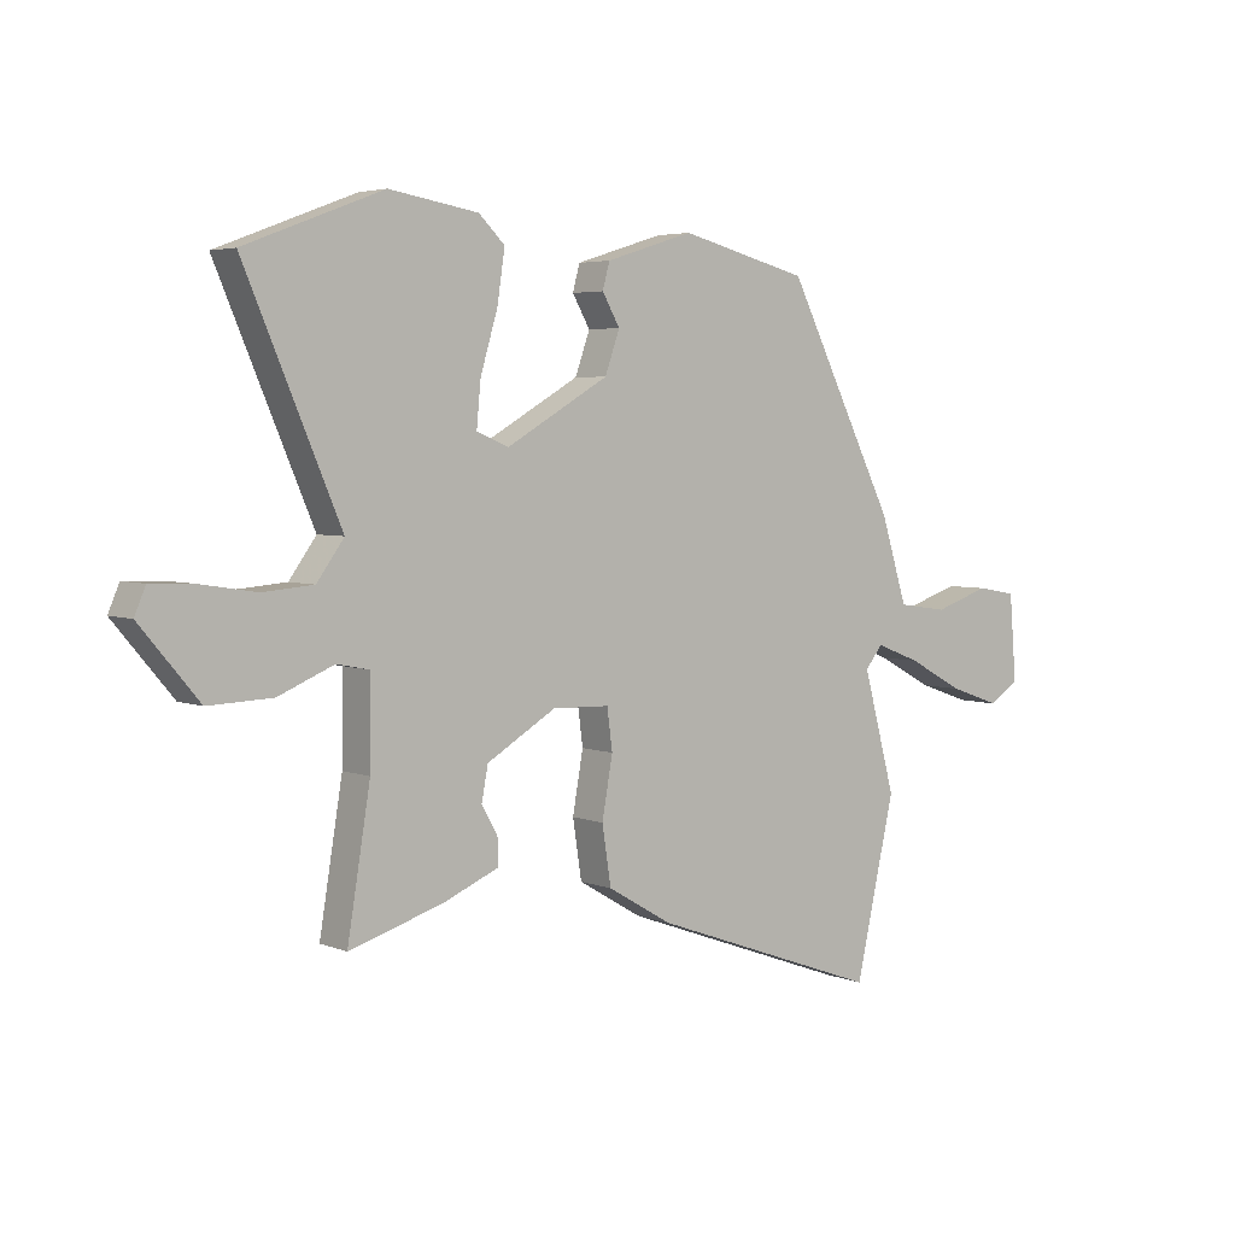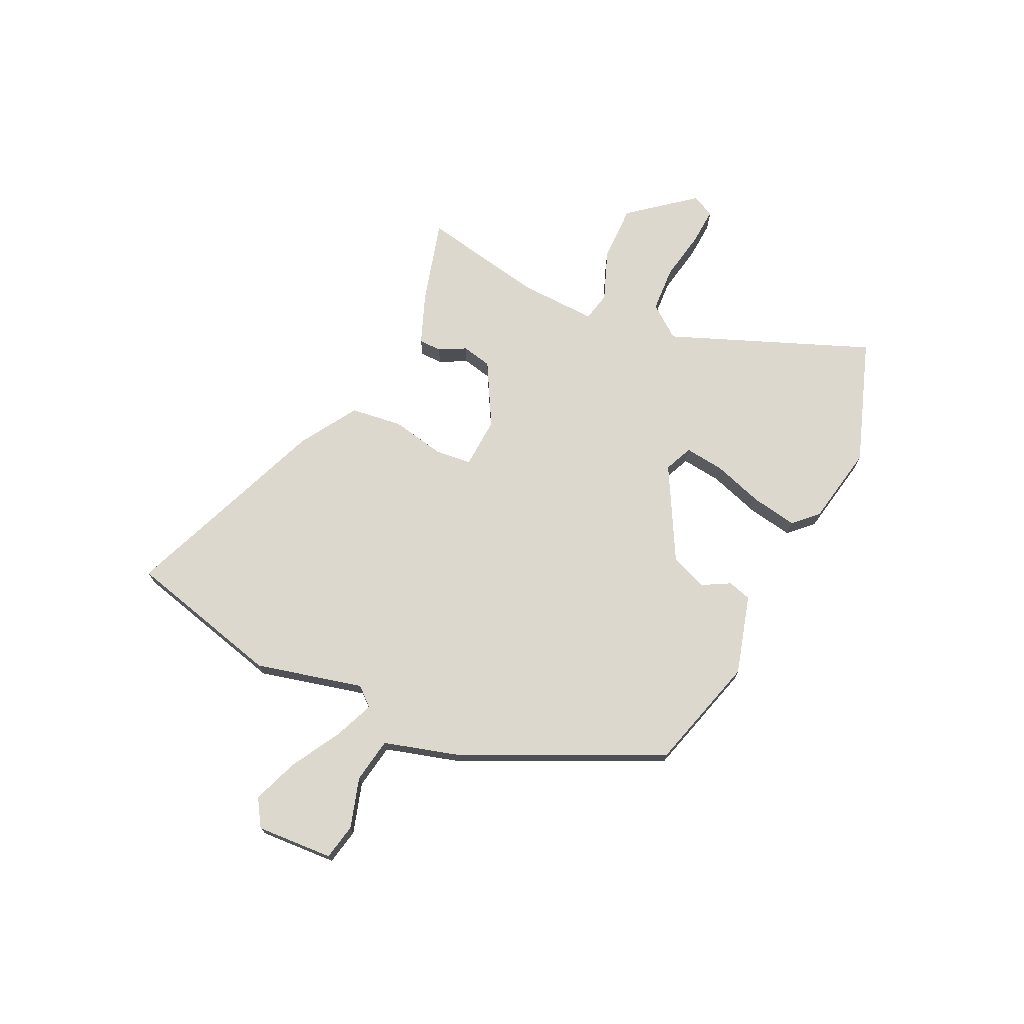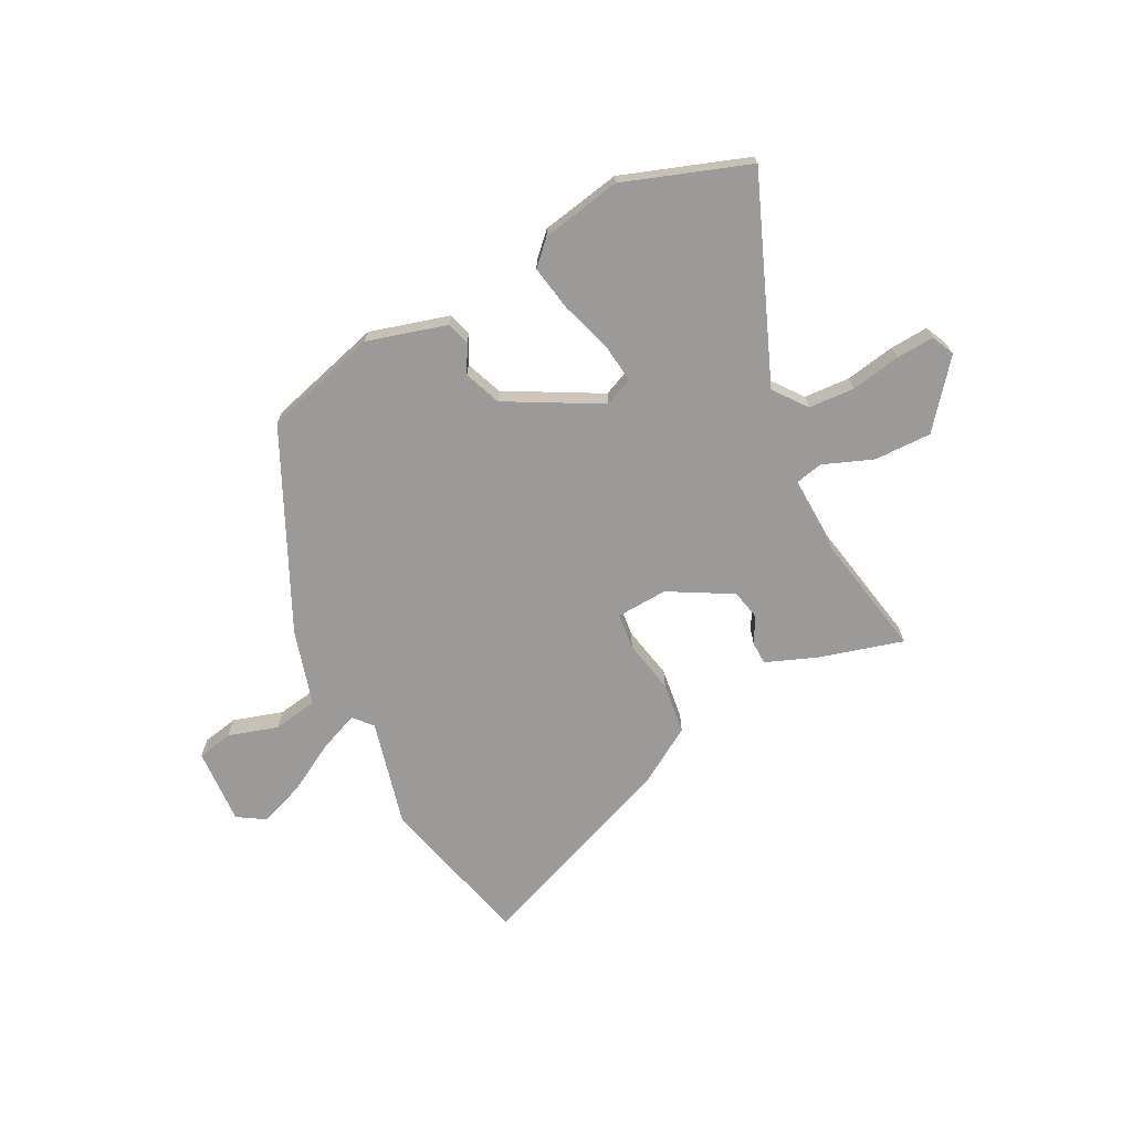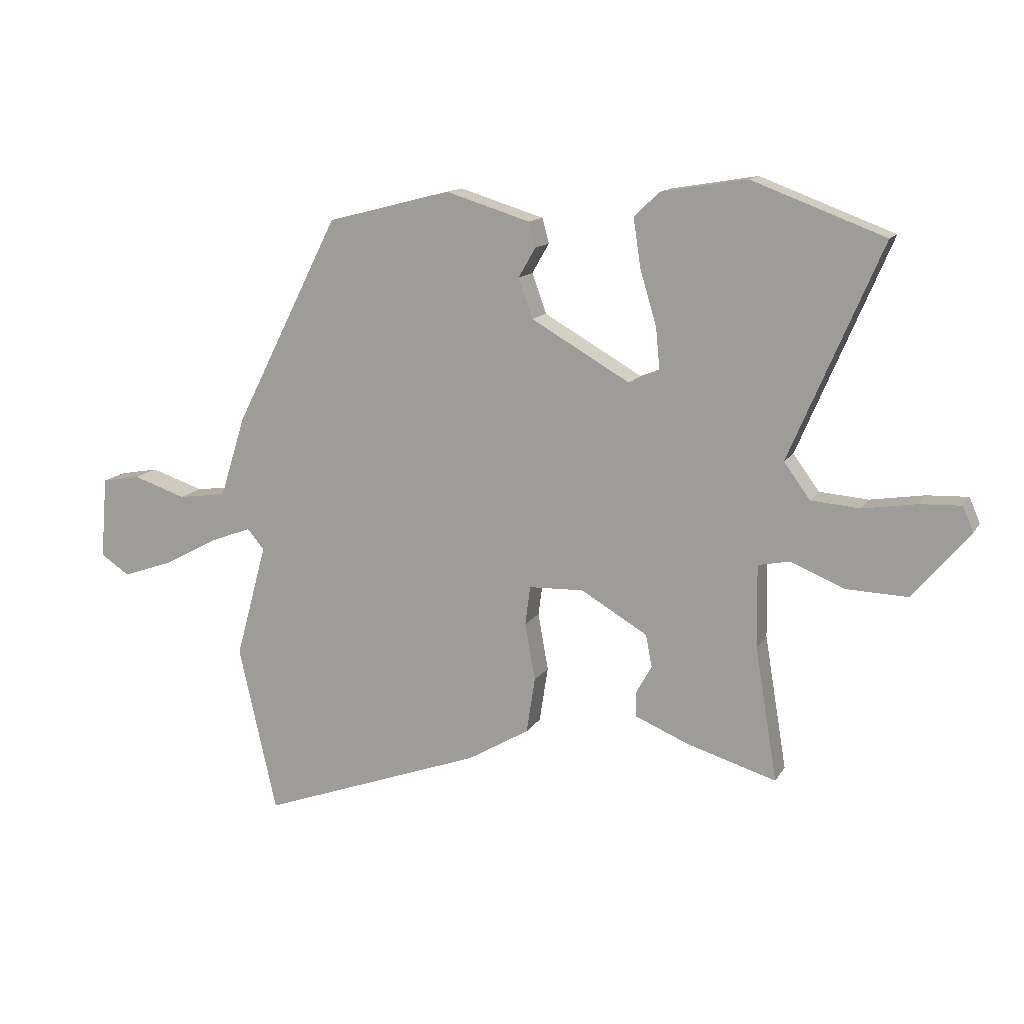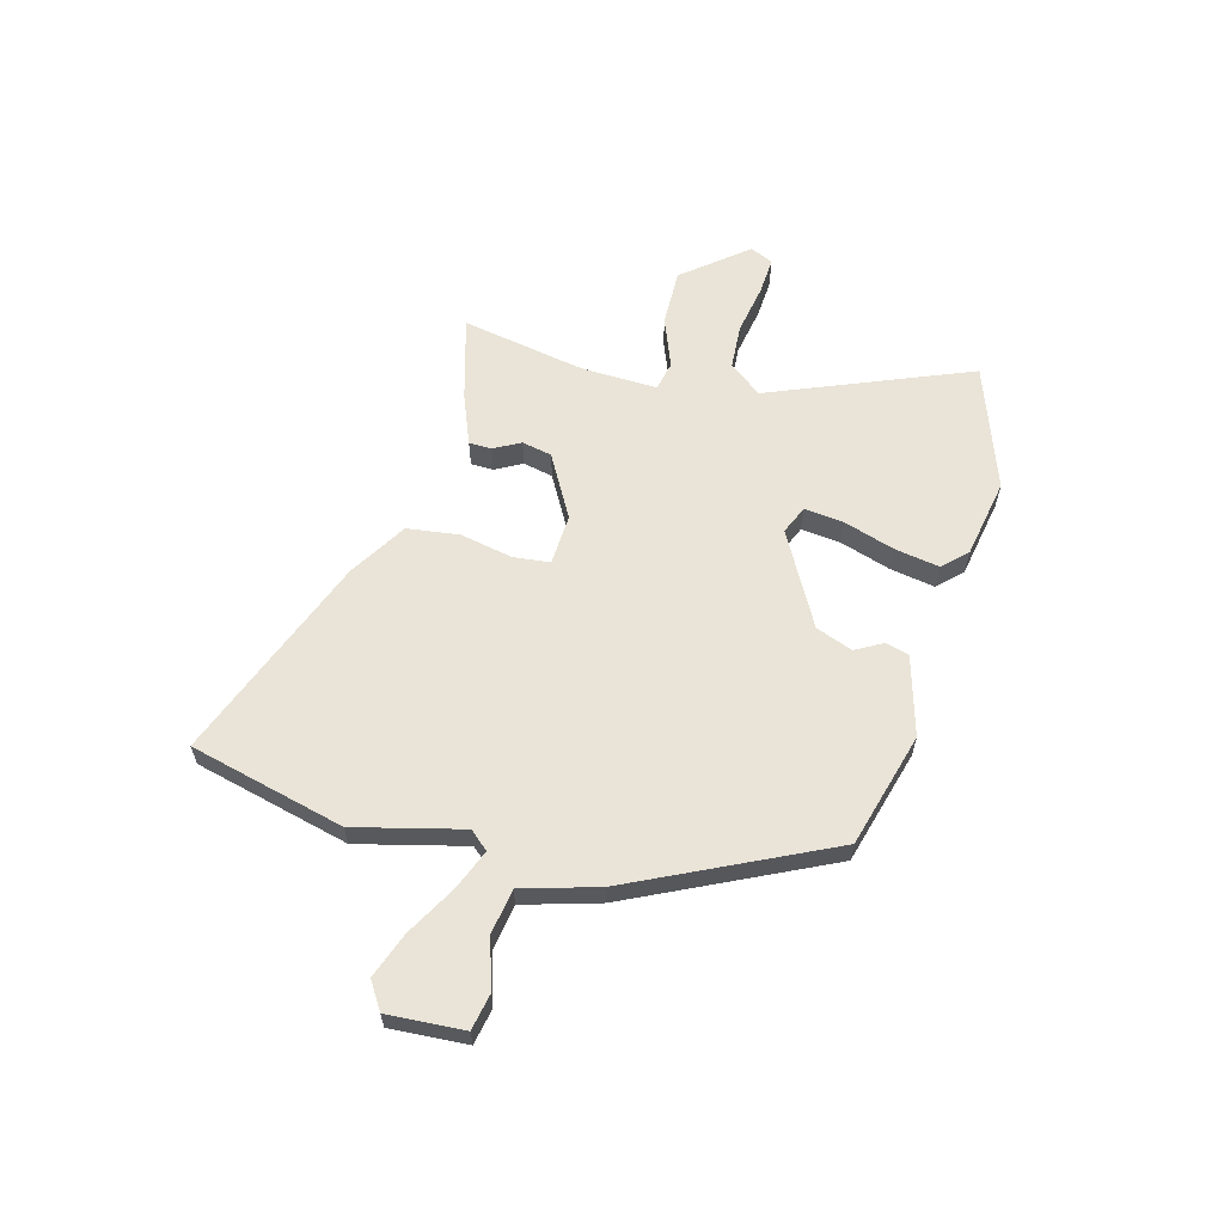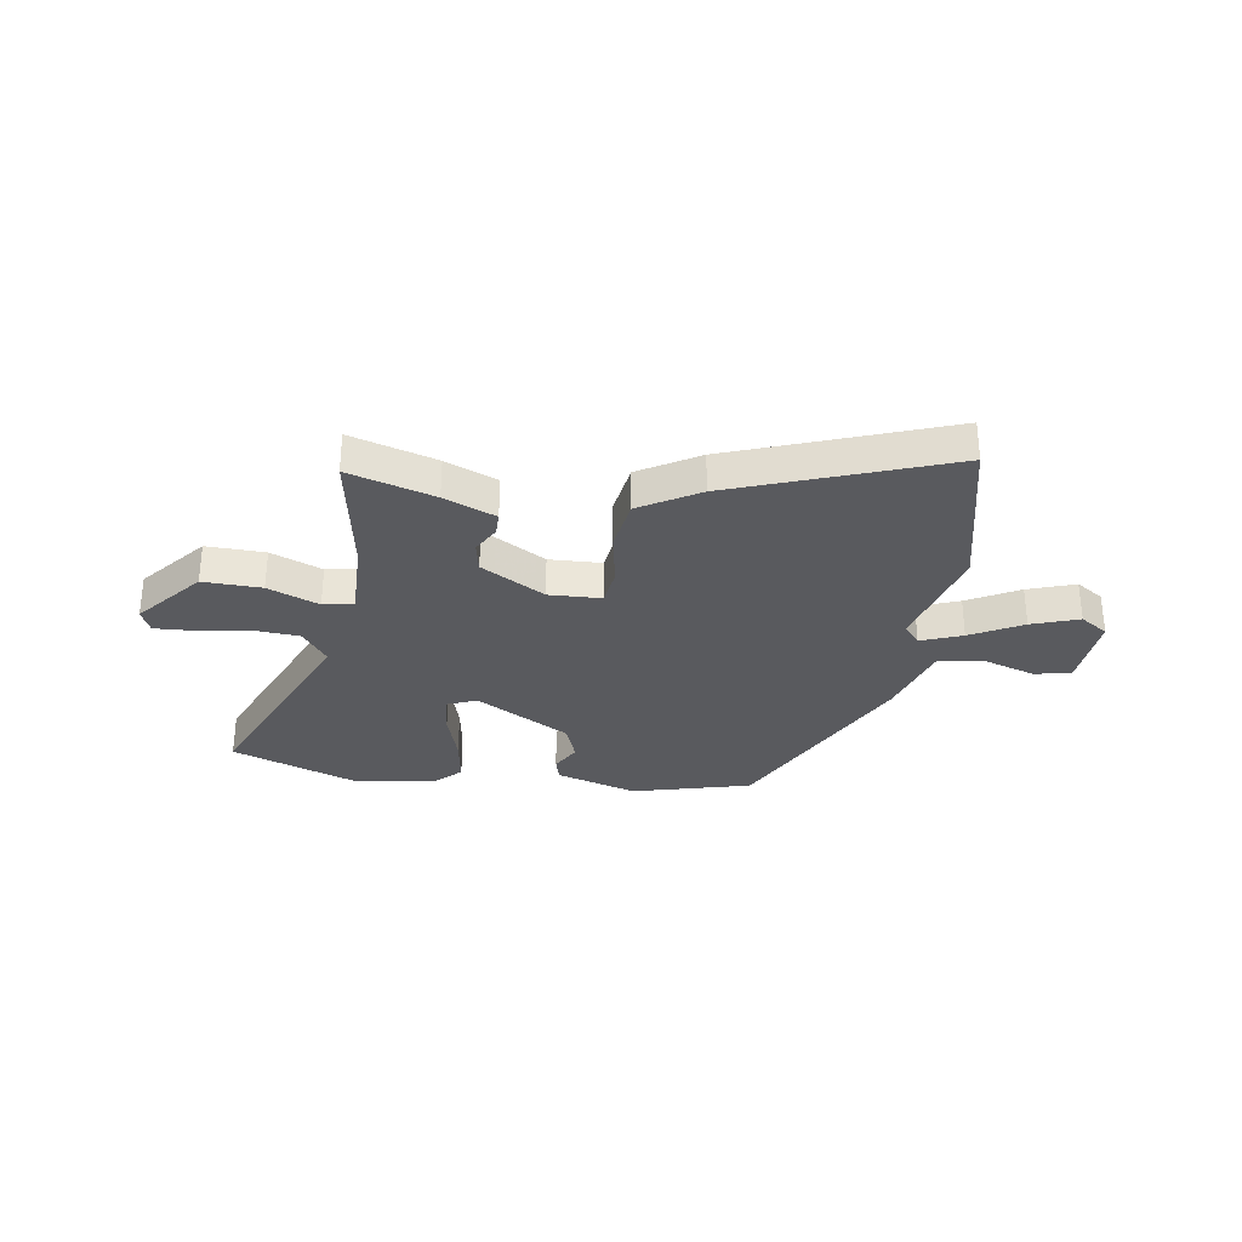
<metadata>
{"format":"obj","ext":"obj","renderer":"f3d","projection":"perspective","resolution":1024,"background":"white","views":[{"elev":4.3,"azim":141.3,"up":"+Z"},{"elev":72.2,"azim":-63.2,"up":"+Y"},{"elev":-69.3,"azim":28.5,"up":"+Y"},{"elev":13.2,"azim":20.2,"up":"+Z"},{"elev":60.9,"azim":-73.7,"up":"+Y"},{"elev":-31.4,"azim":171.7,"up":"+Y"}]}
</metadata>
<code>
v -0.461 0.07 -0.671
v -0.528 0.07 -0.375
v -0.473 0.07 -0.173
v -0.503 0.07 -0.137
v -0.579 0.07 -0.166
v -0.674 0.07 -0.217
v -0.761 0.07 -0.247
v -0.812 0.07 -0.213
v -0.8 0.07 -0.068
v -0.732 0.07 -0.056
v -0.638 0.07 -0.087
v -0.553 0.07 -0.075
v -0.508 0.07 0.068
v -0.322 0.07 0.436
v -0.104 0.07 0.492
v 0.045 0.07 0.446
v 0.057 0.07 0.402
v 0.027 0.07 0.35
v 0.052 0.07 0.28
v 0.226 0.07 0.18
v 0.28 0.07 0.202
v 0.273 0.07 0.277
v 0.244 0.07 0.374
v 0.231 0.07 0.46
v 0.275 0.07 0.503
v 0.426 0.07 0.528
v 0.66 0.07 0.44
v 0.498 0.07 0.063
v 0.544 0.07 0
v 0.63 0.07 -0.007
v 0.725 0.07 0.008
v 0.797 0.07 0.011
v 0.816 0.07 -0.033
v 0.716 0.07 -0.151
v 0.608 0.07 -0.147
v 0.514 0.07 -0.108
v 0.458 0.07 -0.119
v 0.46 0.07 -0.264
v 0.499 0.07 -0.5
v 0.341 0.07 -0.452
v 0.246 0.07 -0.412
v 0.246 0.07 -0.369
v 0.274 0.07 -0.319
v 0.263 0.07 -0.262
v 0.146 0.07 -0.193
v 0.049 0.07 -0.196
v 0.04 0.07 -0.265
v 0.058 0.07 -0.366
v 0.043 0.07 -0.464
v -0.066 0.07 -0.528
v -0.461 0 -0.671
v -0.528 0 -0.375
v -0.473 0 -0.173
v -0.503 0 -0.137
v -0.579 0 -0.166
v -0.674 0 -0.217
v -0.761 0 -0.247
v -0.812 0 -0.213
v -0.8 0 -0.068
v -0.732 0 -0.056
v -0.638 0 -0.087
v -0.553 0 -0.075
v -0.508 0 0.068
v -0.322 0 0.436
v -0.104 0 0.492
v 0.045 0 0.446
v 0.057 0 0.402
v 0.027 0 0.35
v 0.052 0 0.28
v 0.226 0 0.18
v 0.28 0 0.202
v 0.273 0 0.277
v 0.244 0 0.374
v 0.231 0 0.46
v 0.275 0 0.503
v 0.426 0 0.528
v 0.66 0 0.44
v 0.498 0 0.063
v 0.544 0 0
v 0.63 0 -0.007
v 0.725 0 0.008
v 0.797 0 0.011
v 0.816 0 -0.033
v 0.716 0 -0.151
v 0.608 0 -0.147
v 0.514 0 -0.108
v 0.458 0 -0.119
v 0.46 0 -0.264
v 0.499 0 -0.5
v 0.341 0 -0.452
v 0.246 0 -0.412
v 0.246 0 -0.369
v 0.274 0 -0.319
v 0.263 0 -0.262
v 0.146 0 -0.193
v 0.049 0 -0.196
v 0.04 0 -0.265
v 0.058 0 -0.366
v 0.043 0 -0.464
v -0.066 0 -0.528
f 1 2 3
f 50 1 3
f 49 50 3
f 48 49 3
f 47 48 3
f 46 47 3 4
f 45 46 4
f 41 42 43
f 40 41 43
f 39 40 43
f 38 39 43
f 37 38 43 44
f 34 35 36
f 33 34 36
f 32 33 36
f 31 32 36
f 30 31 36
f 29 30 36 37
f 37 44 45
f 29 37 45
f 28 29 45
f 26 27 28
f 25 26 28
f 24 25 28
f 23 24 28
f 22 23 28
f 16 17 18
f 15 16 18
f 14 15 18
f 13 14 18
f 12 13 18
f 12 18 19
f 9 10 11
f 8 9 11
f 7 8 11
f 6 7 11
f 5 6 11
f 4 5 11 12
f 12 19 20
f 4 12 20
f 45 4 20
f 21 22 28
f 20 21 28 45
f 53 52 51
f 53 51 100
f 53 100 99
f 53 99 98
f 53 98 97
f 54 53 97 96
f 54 96 95
f 93 92 91
f 93 91 90
f 93 90 89
f 93 89 88
f 94 93 88 87
f 86 85 84
f 86 84 83
f 86 83 82
f 86 82 81
f 86 81 80
f 87 86 80 79
f 95 94 87
f 95 87 79
f 95 79 78
f 78 77 76
f 78 76 75
f 78 75 74
f 78 74 73
f 78 73 72
f 68 67 66
f 68 66 65
f 68 65 64
f 68 64 63
f 68 63 62
f 69 68 62
f 61 60 59
f 61 59 58
f 61 58 57
f 61 57 56
f 61 56 55
f 62 61 55 54
f 70 69 62
f 70 62 54
f 70 54 95
f 78 72 71
f 95 78 71 70
f 1 51 52 2
f 2 52 53 3
f 3 53 54 4
f 4 54 55 5
f 5 55 56 6
f 6 56 57 7
f 7 57 58 8
f 8 58 59 9
f 9 59 60 10
f 10 60 61 11
f 11 61 62 12
f 12 62 63 13
f 13 63 64 14
f 14 64 65 15
f 15 65 66 16
f 16 66 67 17
f 17 67 68 18
f 18 68 69 19
f 19 69 70 20
f 20 70 71 21
f 21 71 72 22
f 22 72 73 23
f 23 73 74 24
f 24 74 75 25
f 25 75 76 26
f 26 76 77 27
f 27 77 78 28
f 28 78 79 29
f 29 79 80 30
f 30 80 81 31
f 31 81 82 32
f 32 82 83 33
f 33 83 84 34
f 34 84 85 35
f 35 85 86 36
f 36 86 87 37
f 37 87 88 38
f 38 88 89 39
f 39 89 90 40
f 40 90 91 41
f 41 91 92 42
f 42 92 93 43
f 43 93 94 44
f 44 94 95 45
f 45 95 96 46
f 46 96 97 47
f 47 97 98 48
f 48 98 99 49
f 49 99 100 50
f 50 100 51 1

</code>
